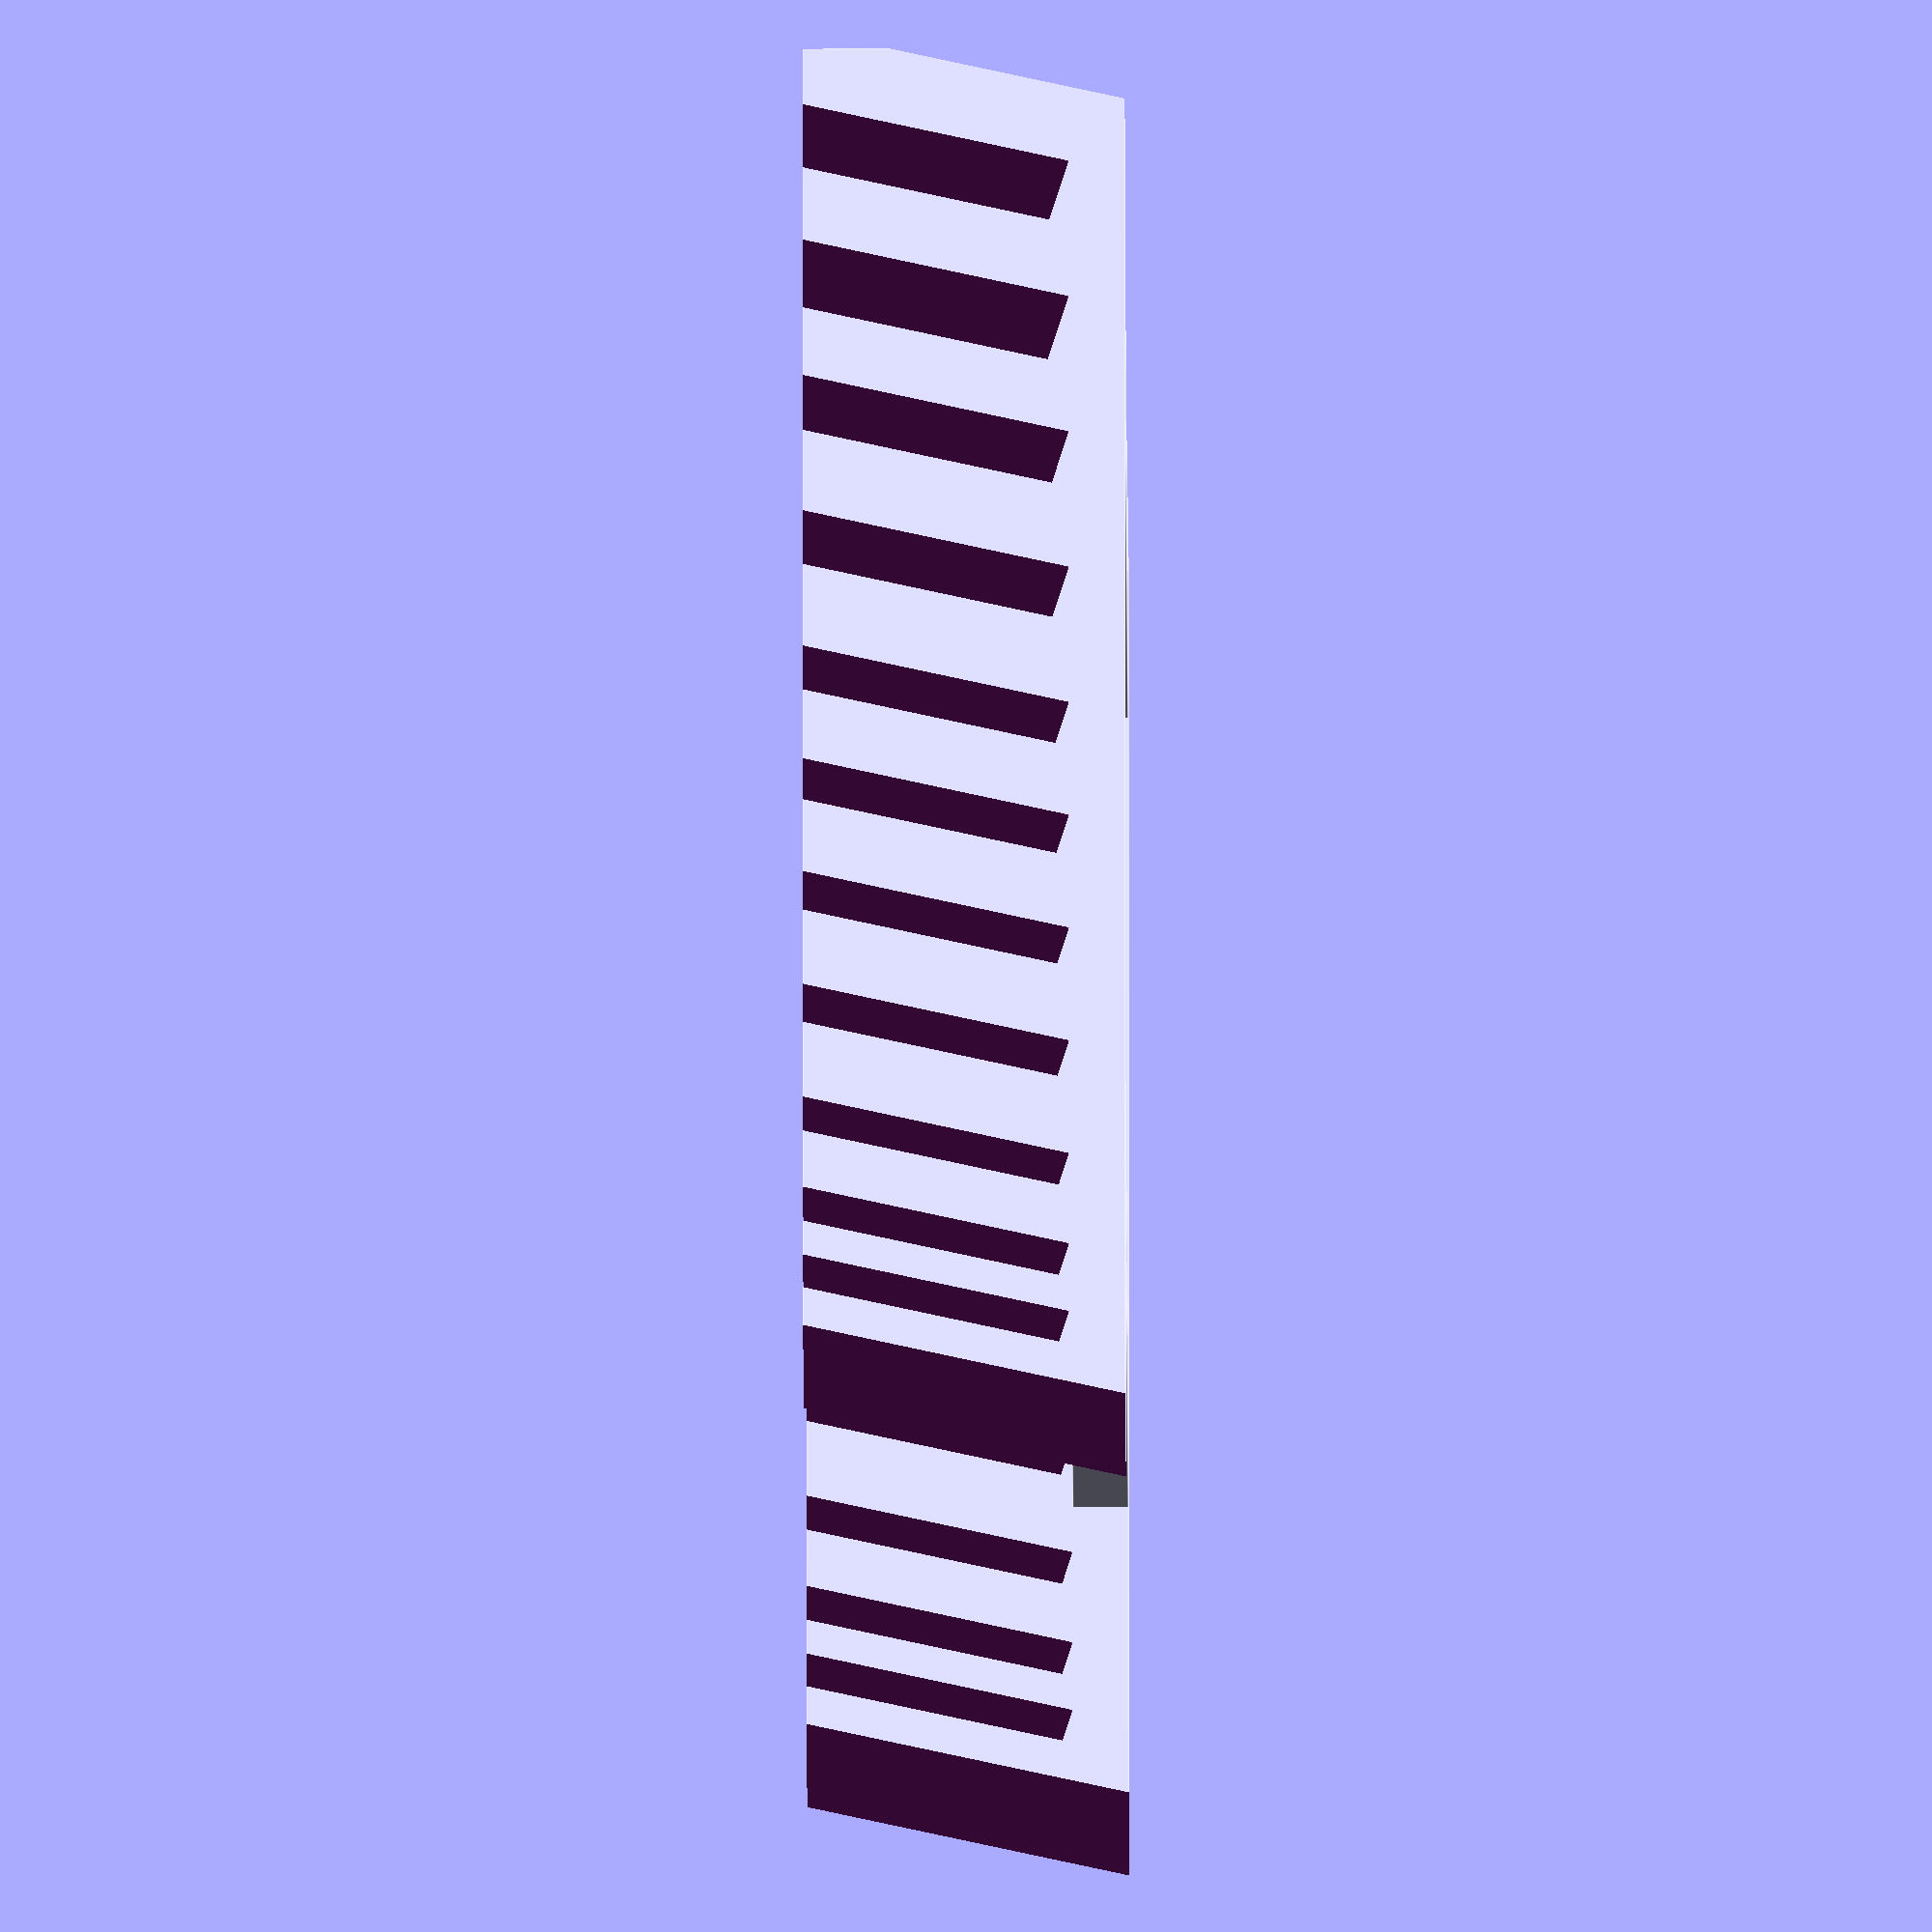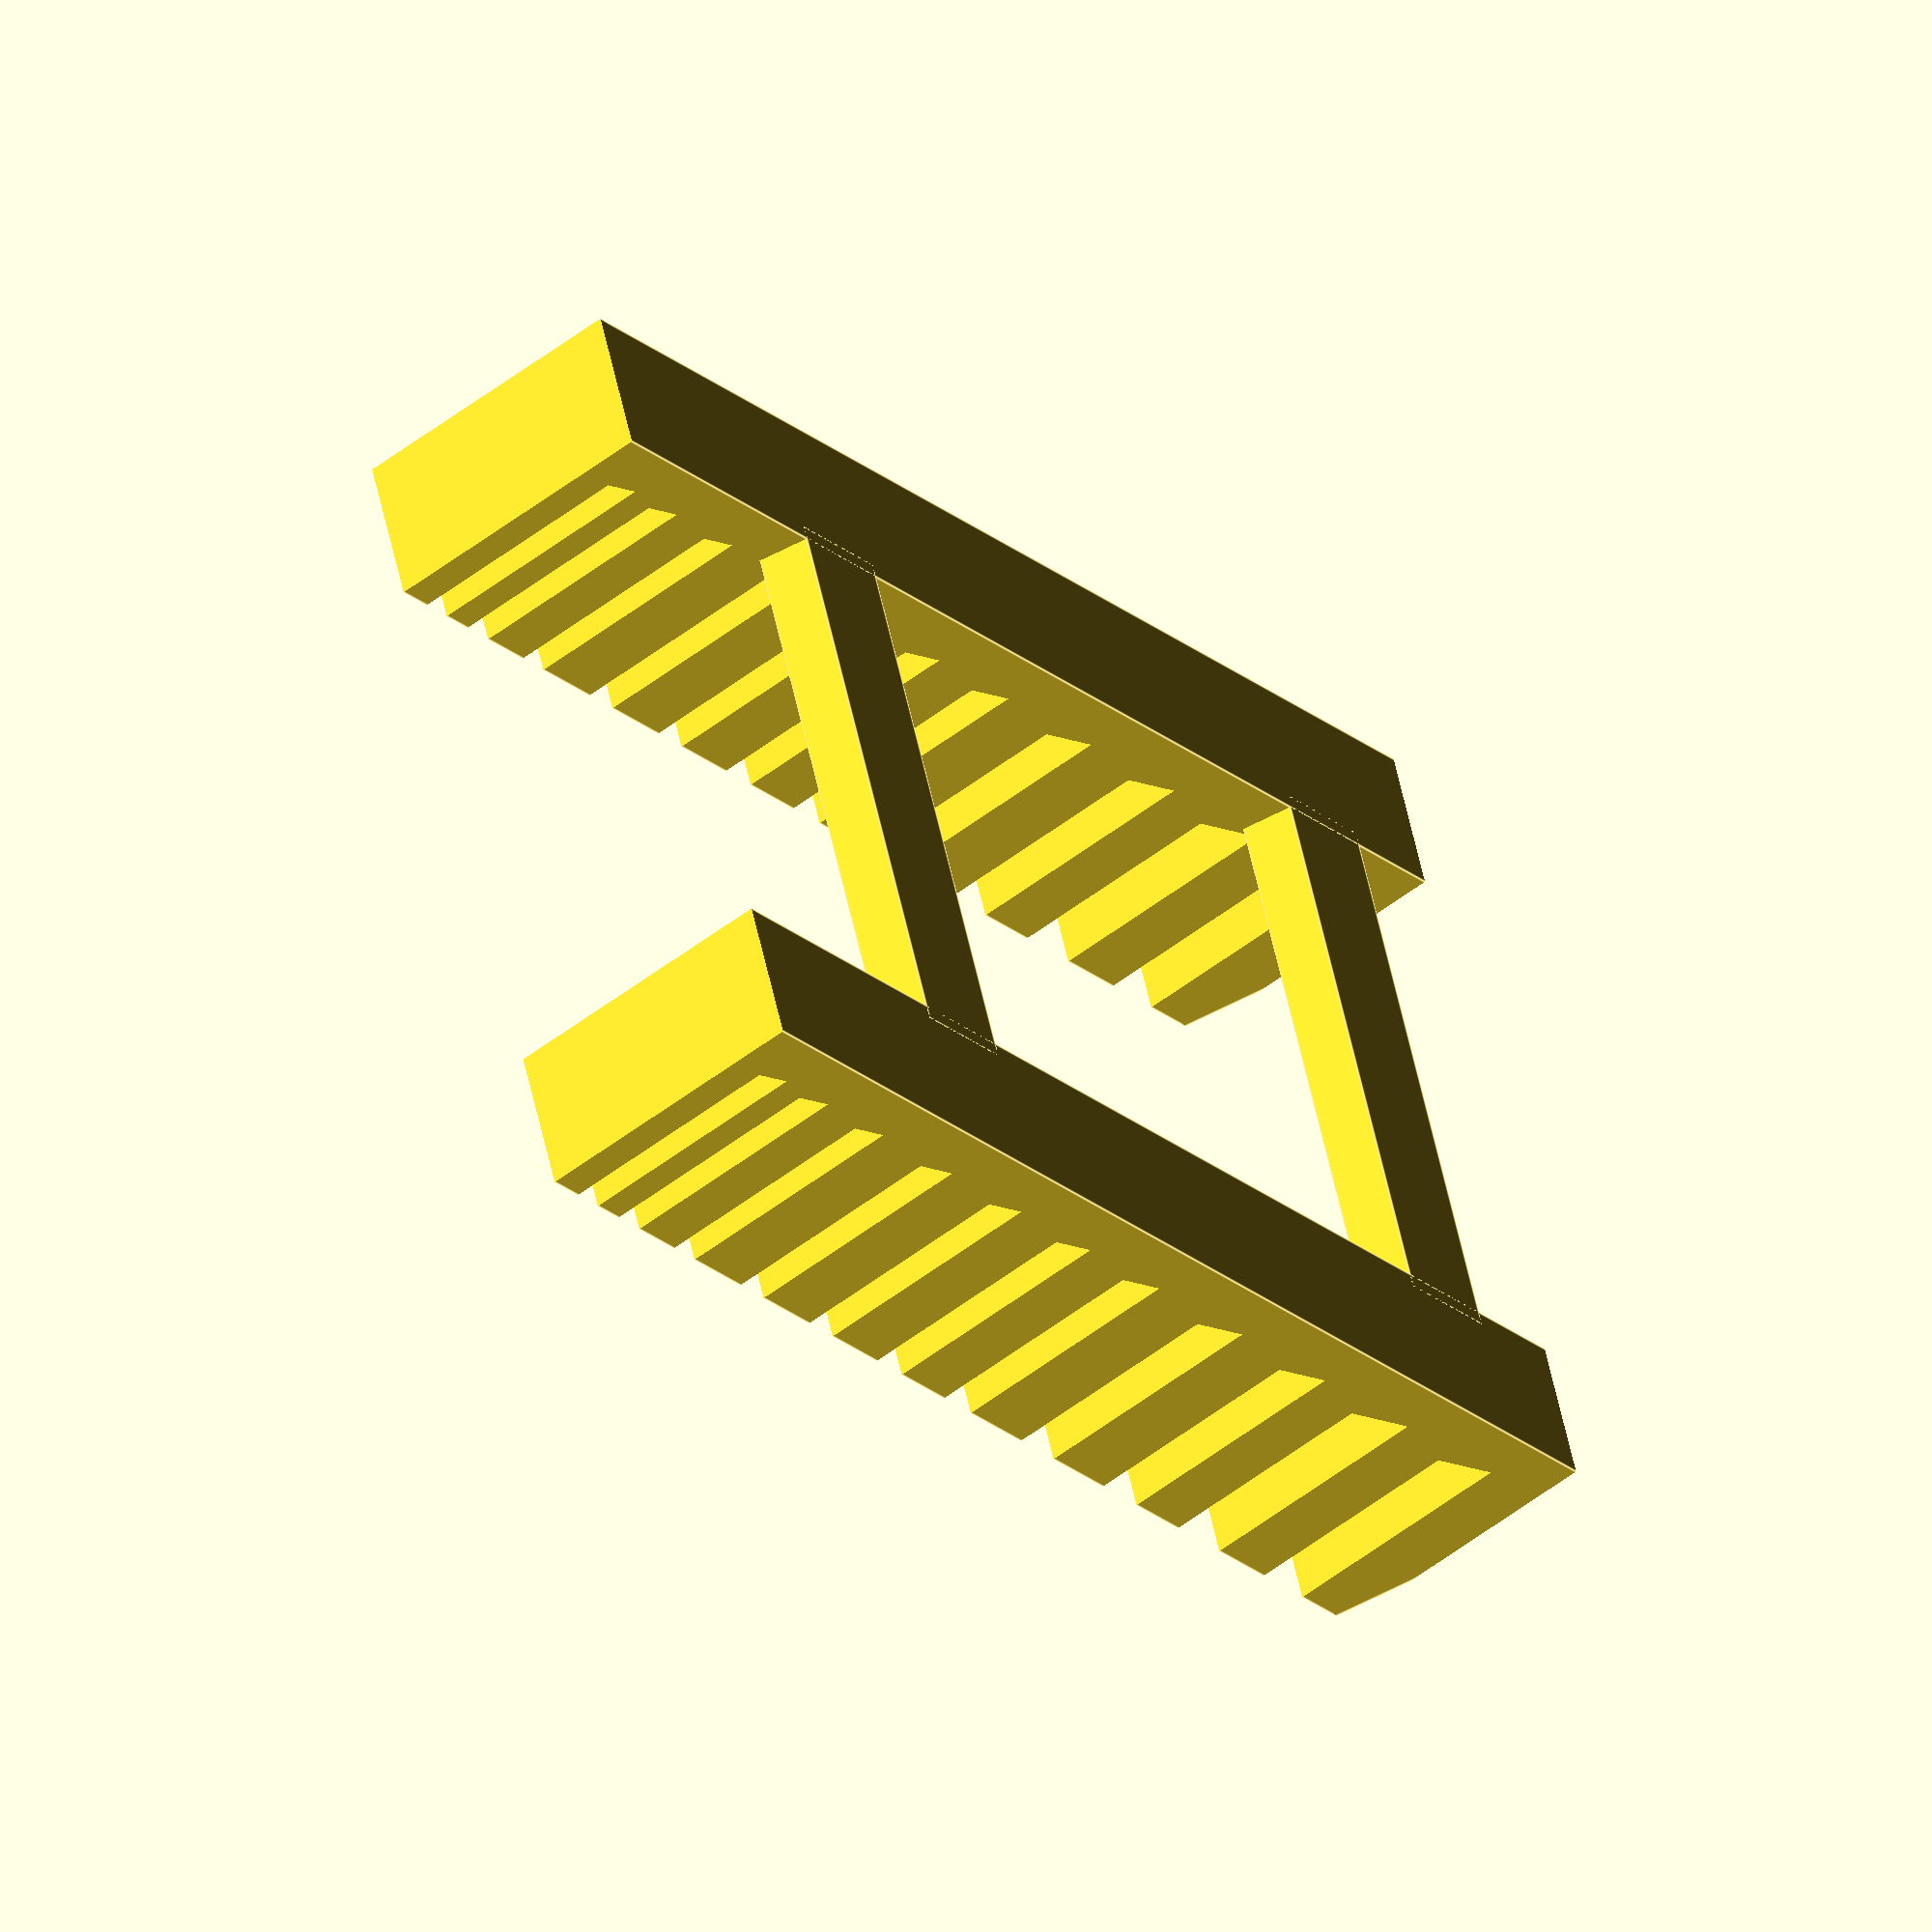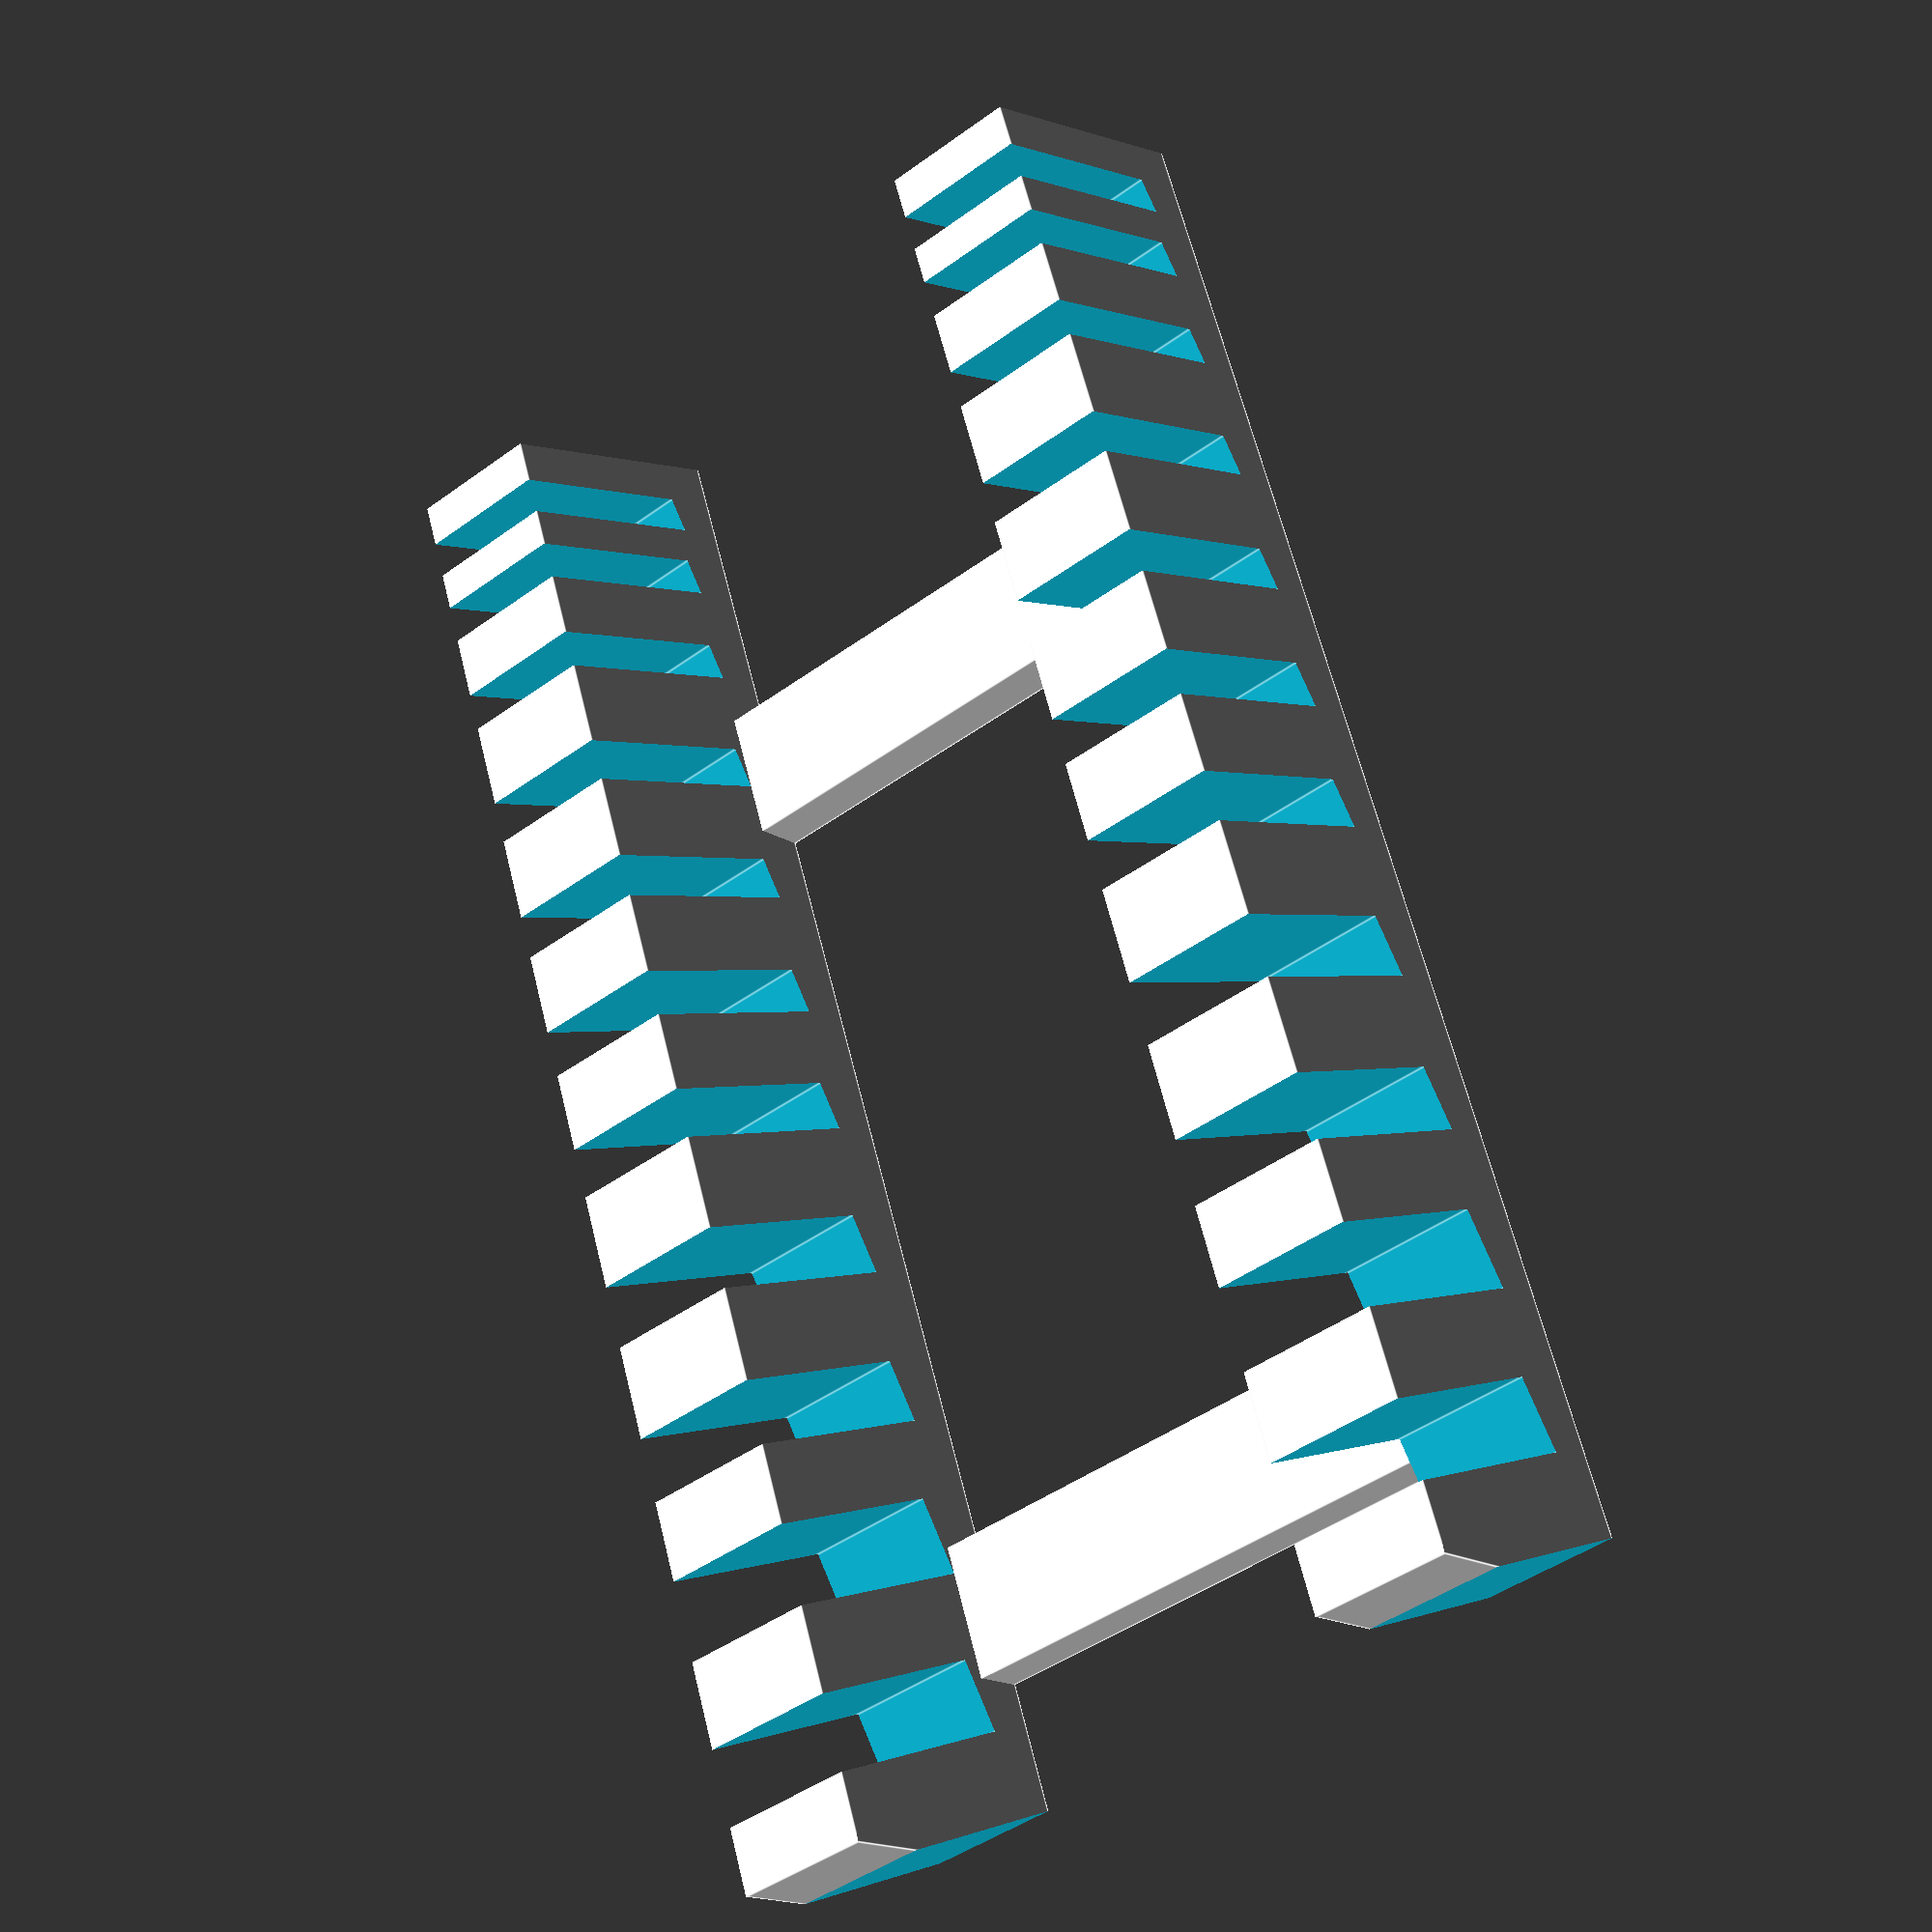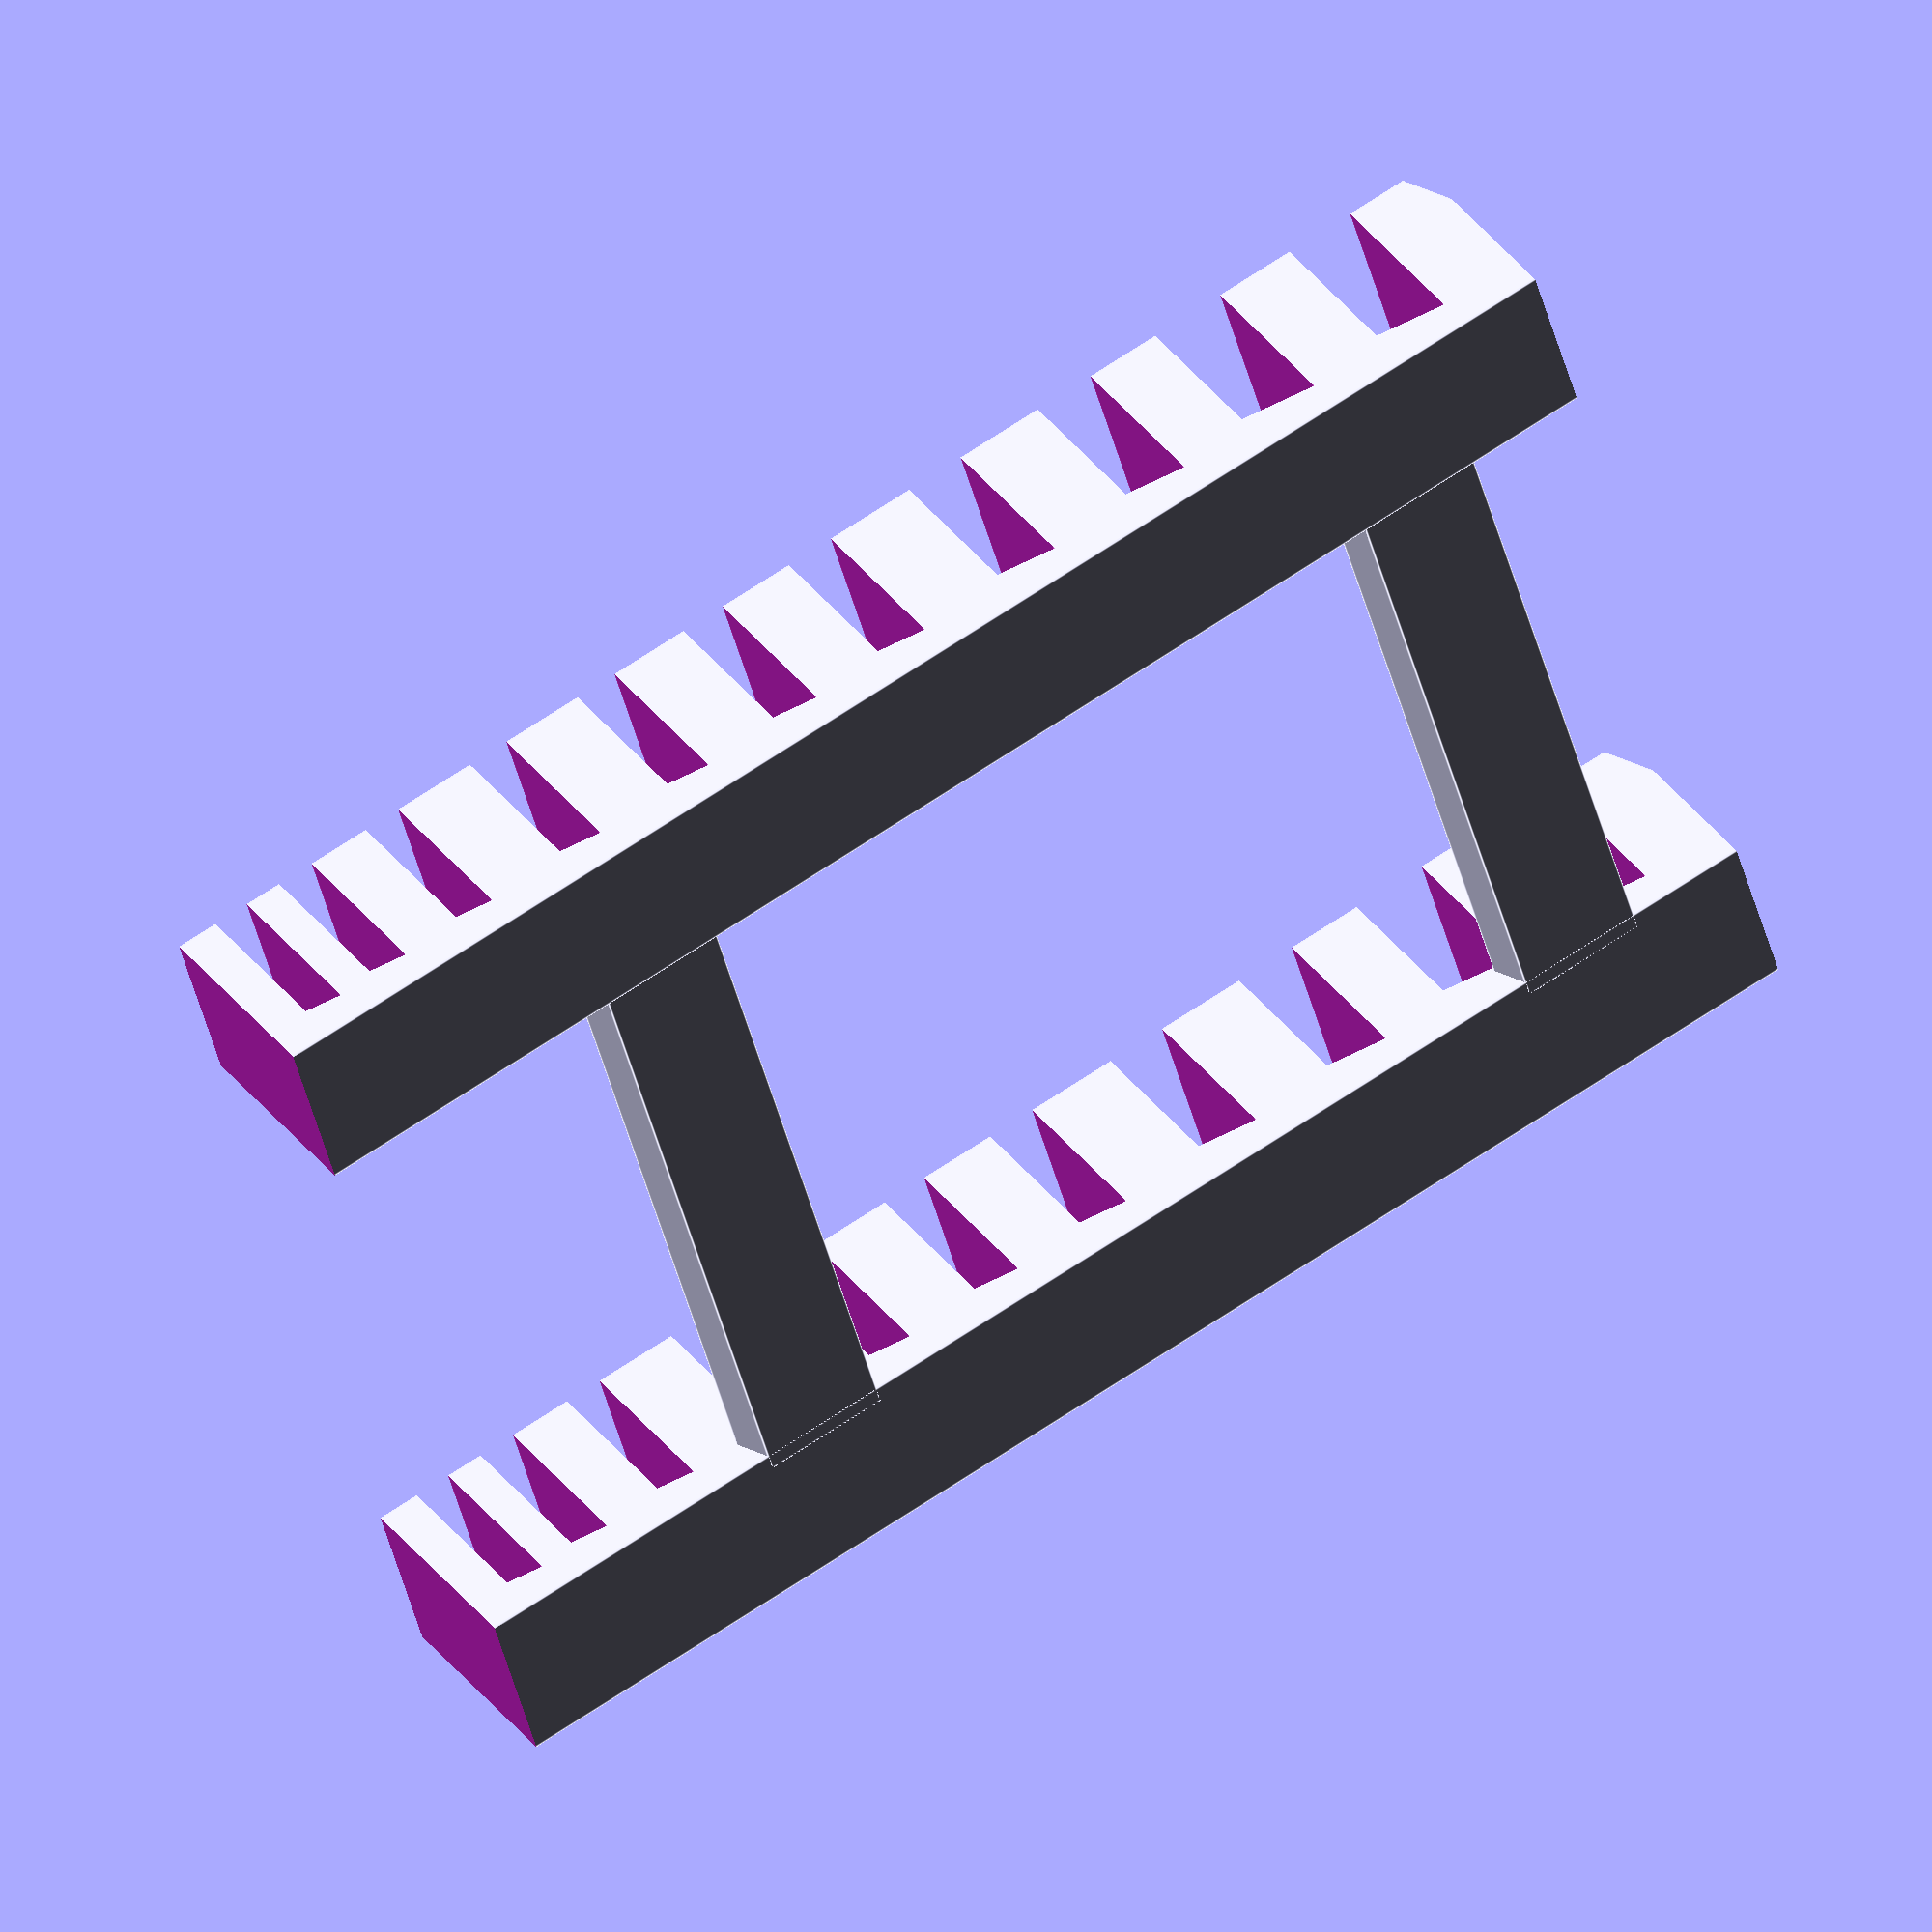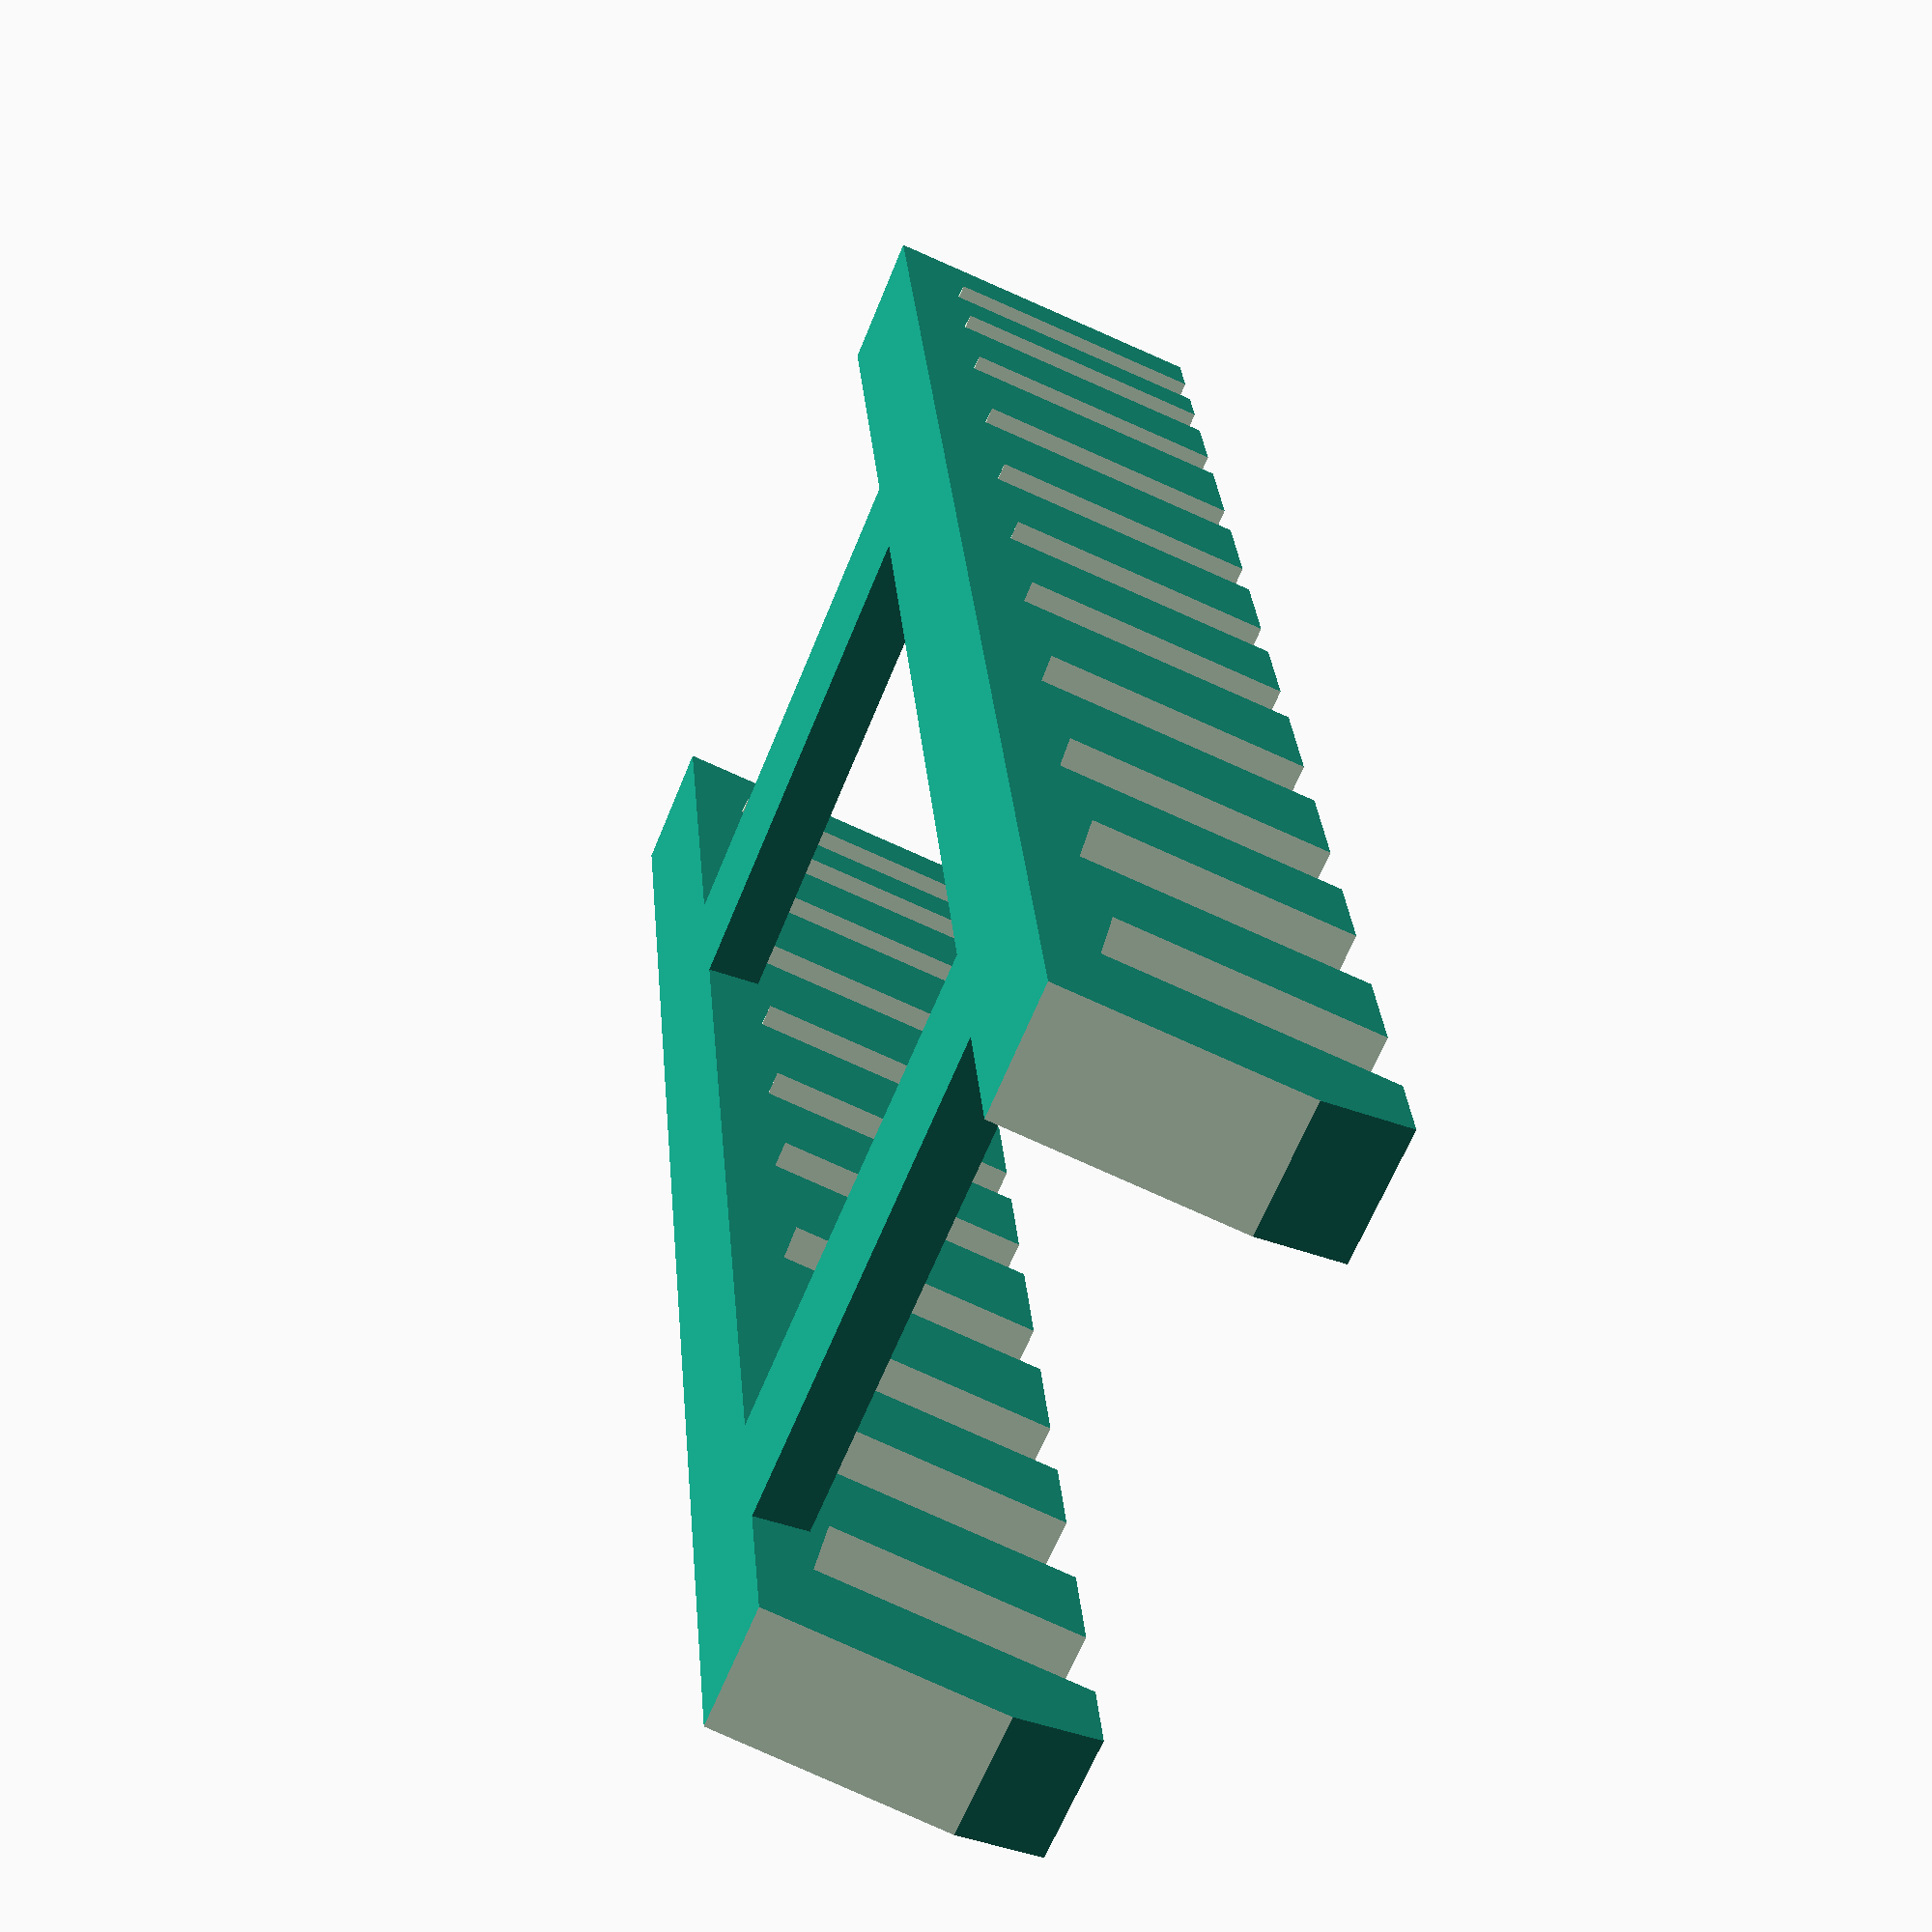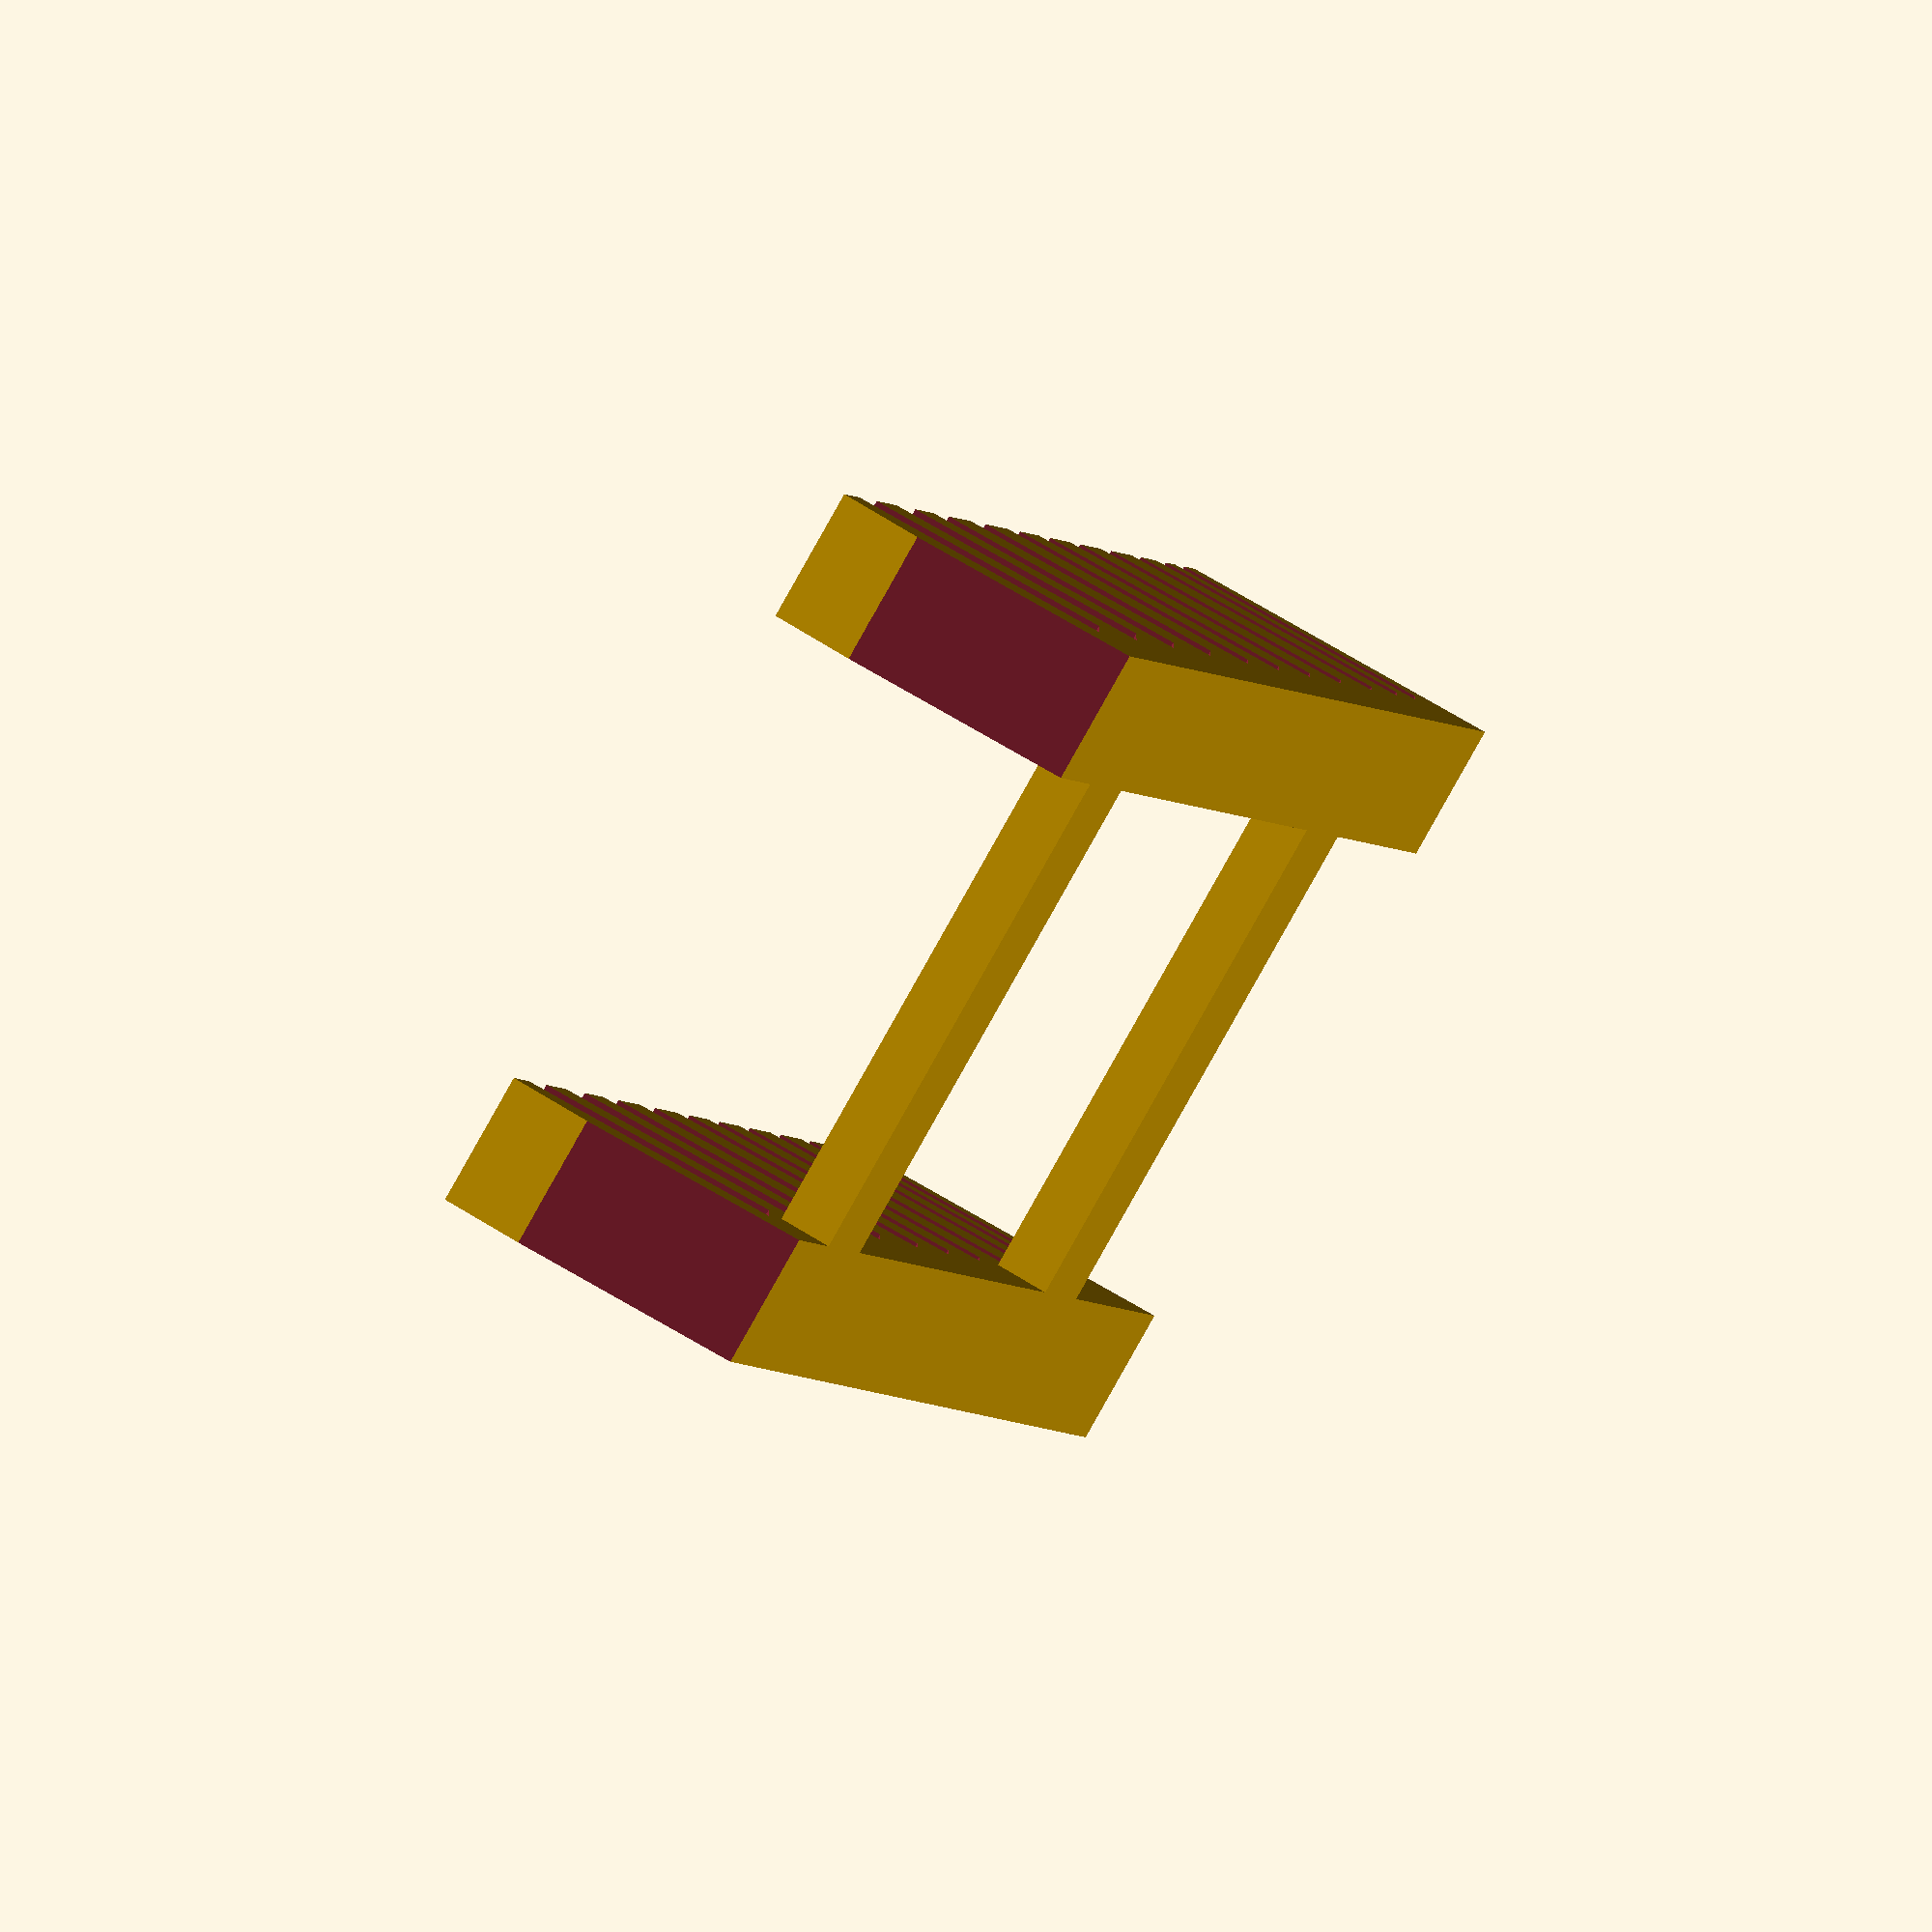
<openscad>
module wrench_org_in_longs(){
	difference()
	{
		cube([107,10,23]);
		
		translate([10,-1,4]) rotate([0,-15,0]) cube([6.5,12,20]);
		translate([22,-1,4]) rotate([0,-15,0]) cube([6.2,12,20]);
		translate([34,-1,4]) rotate([0,-15,0]) cube([5.2,12,20]);
		translate([46,-1,4]) rotate([0,-15,0]) cube([5.2,12,20]);
		translate([58,-1,4]) rotate([0,-15,0]) cube([5.1,12,20]);
		translate([68,-1,4]) rotate([0,-15,0]) cube([4.2,12,20]);
		translate([78,-1,4]) rotate([0,-15,0]) cube([3.2,12,20]);
		translate([88,-1,4]) rotate([0,-15,0]) cube([2.95,12,20]);
		translate([98,-1,4]) rotate([0,-15,0]) cube([2.75,12,20]);
		
		translate([2,-1,-10]) rotate([0,-15,0]) cube([5,12,50]);
		translate([110,-1,-10]) rotate([0,-15,0]) cube([7,12,50]);
	}
}

module wrench_org_in_shorts(){
	difference()
	{
		cube([88,10,23]);
		
		translate([10,-1,4]) rotate([0,-15,0]) cube([6.6,12,20]);
		translate([22,-1,4]) rotate([0,-15,0]) cube([5.1,12,20]);
		translate([34,-1,4]) rotate([0,-15,0]) cube([5.1,12,20]);
		translate([46,-1,4]) rotate([0,-15,0]) cube([5.4,12,20]);
		translate([58,-1,4]) rotate([0,-15,0]) cube([4.3,12,20]);
		translate([68,-1,4]) rotate([0,-15,0]) cube([3.8,12,20]);
		translate([78,-1,4]) rotate([0,-15,0]) cube([3,12,20]);


		translate([2,-1,-10]) rotate([0,-15,0]) cube([5,12,50]);
		translate([90,-1,-10]) rotate([0,-15,0]) cube([7,12,50]);
	}
}

module wrench_org_mm_longs(){
	difference()
	{
		cube([120,10,23]);
		
		translate([10,-1,4]) rotate([0,-15,0]) cube([5.4,12,20]);
		translate([22,-1,4]) rotate([0,-15,0]) cube([5.8,12,20]);
		translate([34,-1,4]) rotate([0,-15,0]) cube([4.7,12,20]);
		translate([46,-1,4]) rotate([0,-15,0]) cube([4.6,12,20]);
		translate([58,-1,4]) rotate([0,-15,0]) cube([3.75,12,20]);
		translate([68,-1,4]) rotate([0,-15,0]) cube([3.5,12,20]);
		translate([78,-1,4]) rotate([0,-15,0]) cube([3.3,12,20]);
		translate([88,-1,4]) rotate([0,-15,0]) cube([3.25,12,20]);
		translate([98,-1,4]) rotate([0,-15,0]) cube([2.9,12,20]);
		translate([106,-1,4]) rotate([0,-15,0]) cube([2.9,12,20]);
		translate([112,-1,4]) rotate([0,-15,0]) cube([2.8,12,20]);

		translate([2,-1,-10]) rotate([0,-15,0]) cube([5,12,50]);
		translate([122,-1,-10]) rotate([0,-15,0]) cube([7,12,50]);
	}
}

module wrench_org_mm_shorts(){
	difference()
	{
		cube([88,10,23]);
		
		translate([10,-1,4]) rotate([0,-15,0]) cube([5.1,12,20]);
		translate([22,-1,4]) rotate([0,-15,0]) cube([4.5,12,20]);
		translate([34,-1,4]) rotate([0,-15,0]) cube([4.5,12,20]);
		translate([46,-1,4]) rotate([0,-15,0]) cube([4.4,12,20]);
		translate([58,-1,4]) rotate([0,-15,0]) cube([4.25,12,20]);
		translate([68,-1,4]) rotate([0,-15,0]) cube([3.7,12,20]);
		translate([78,-1,4]) rotate([0,-15,0]) cube([3.7,12,20]);


		translate([2,-1,-10]) rotate([0,-15,0]) cube([5,12,50]);
		translate([90,-1,-10]) rotate([0,-15,0]) cube([7,12,50]);
	}
}
//wrench_org_in_shorts();
//translate([64,9,0]) cube([10,20,4]);
//translate([14,9,0]) cube([10,20,4]);
//translate([0,28,0]) wrench_org_in_shorts();

//wrench_org_in_longs();
//translate([84,9,0]) cube([10,40,4]);
//translate([14,9,0]) cube([10,40,4]);
//translate([0,48,0]) wrench_org_in_longs();

//wrench_org_mm_shorts();
//translate([64,9,0]) cube([10,20,4]);
//translate([14,9,0]) cube([10,20,4]);
//translate([0,28,0]) wrench_org_mm_shorts();

wrench_org_mm_longs();
translate([84,9,0]) cube([10,40,4]);
translate([14,9,0]) cube([10,40,4]);
translate([0,48,0]) wrench_org_mm_longs();

</openscad>
<views>
elev=220.1 azim=273.7 roll=89.7 proj=o view=edges
elev=46.8 azim=24.5 roll=122.8 proj=o view=edges
elev=196.7 azim=72.6 roll=142.7 proj=p view=edges
elev=165.2 azim=201.2 roll=34.1 proj=o view=edges
elev=47.8 azim=282.9 roll=247.7 proj=p view=wireframe
elev=113.5 azim=294.2 roll=57.4 proj=o view=wireframe
</views>
